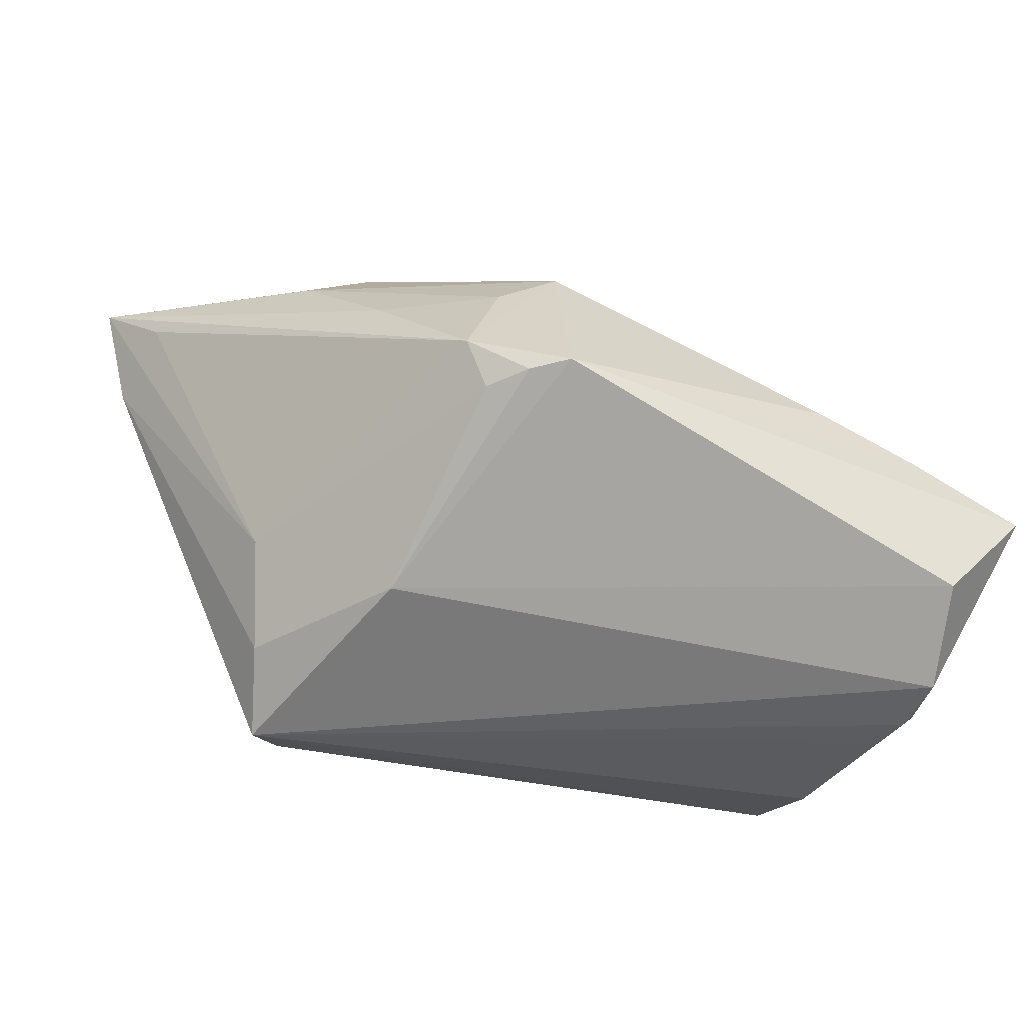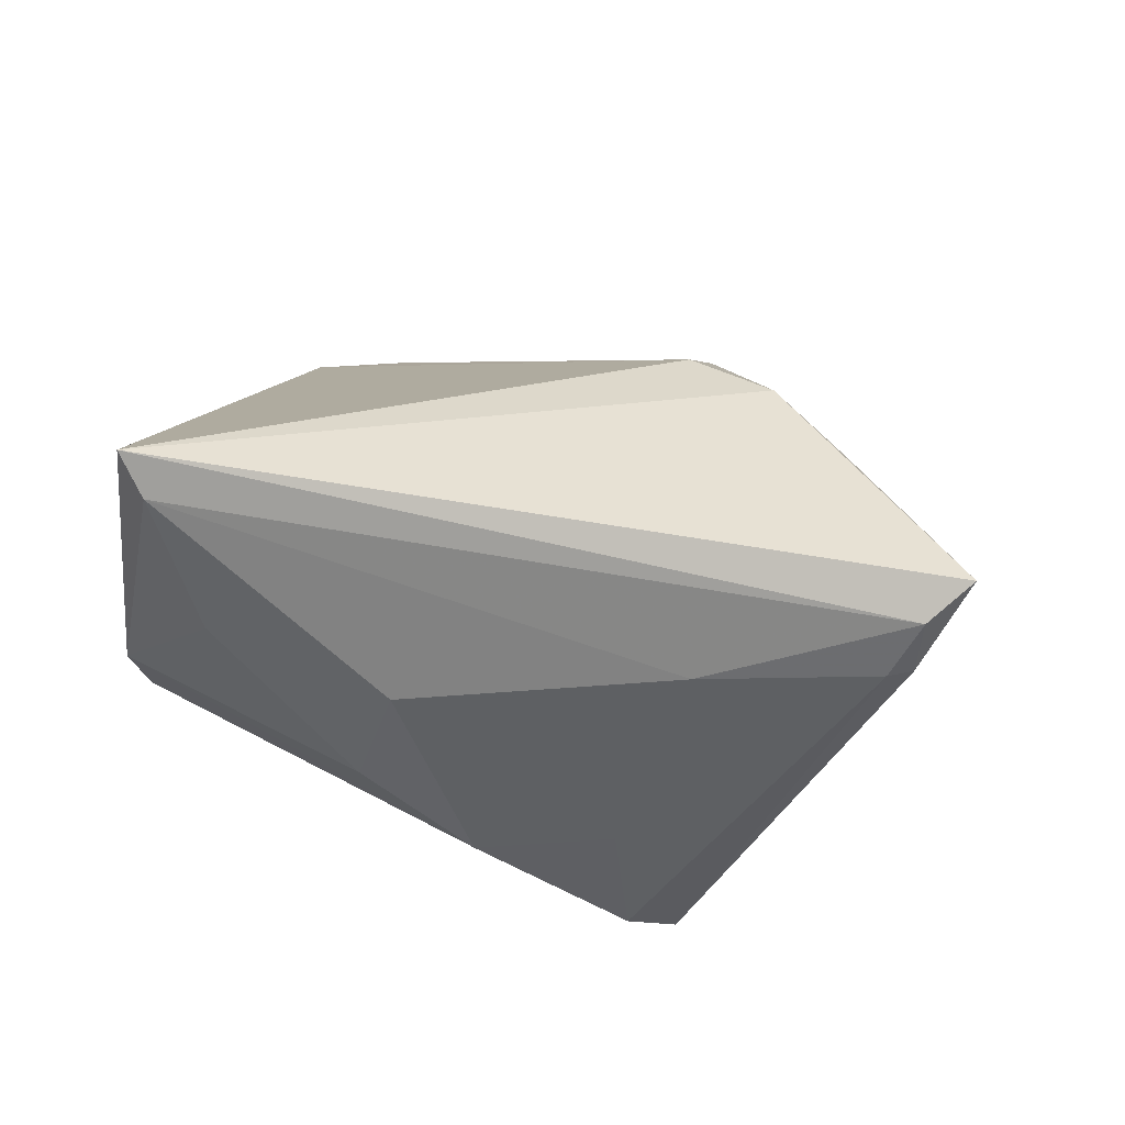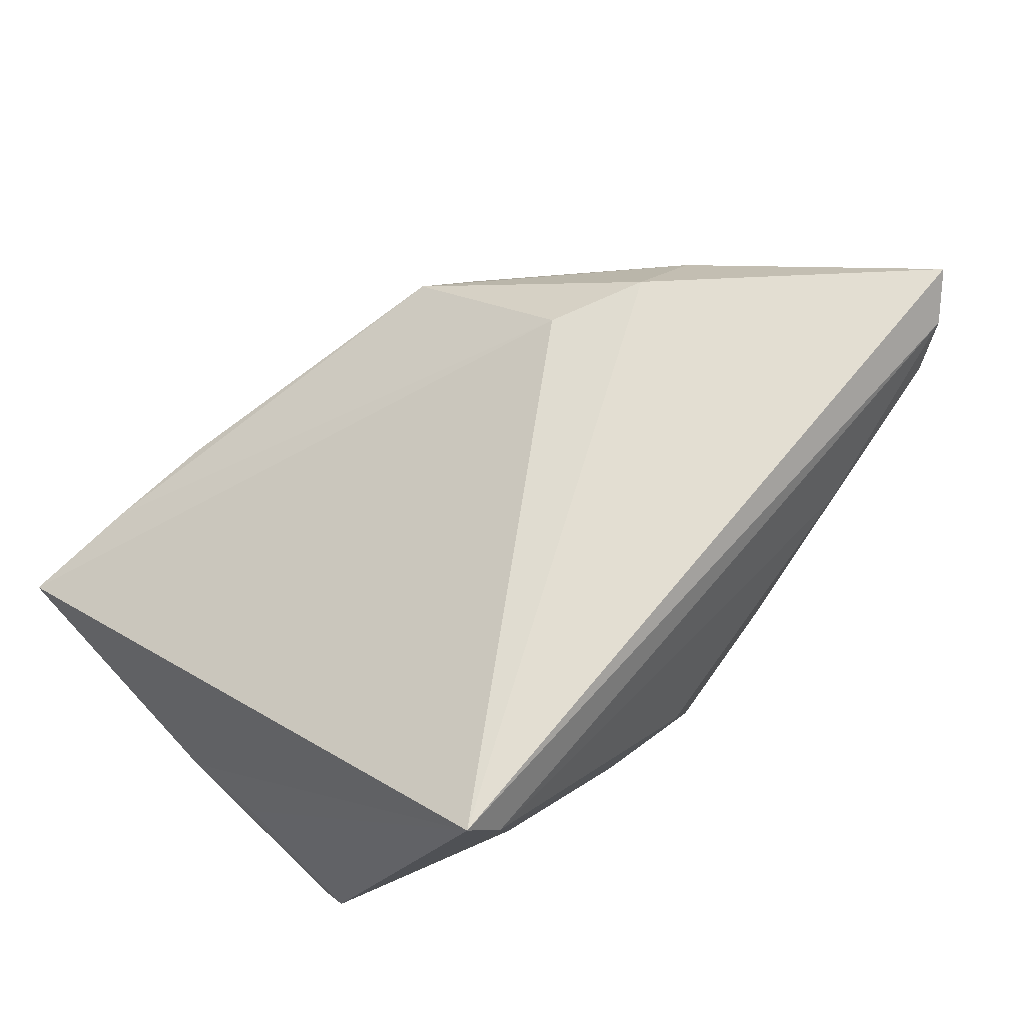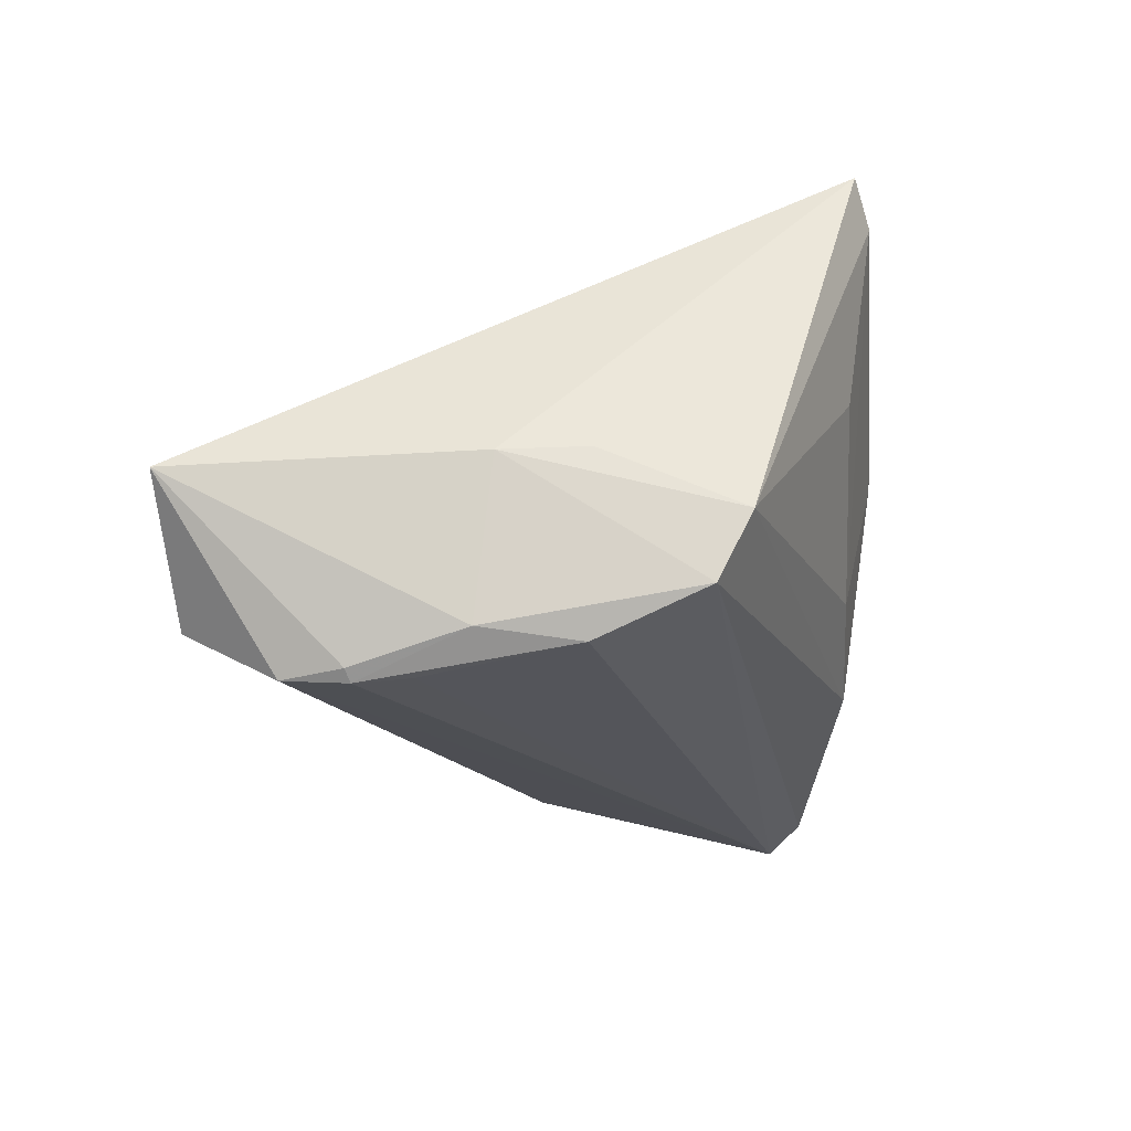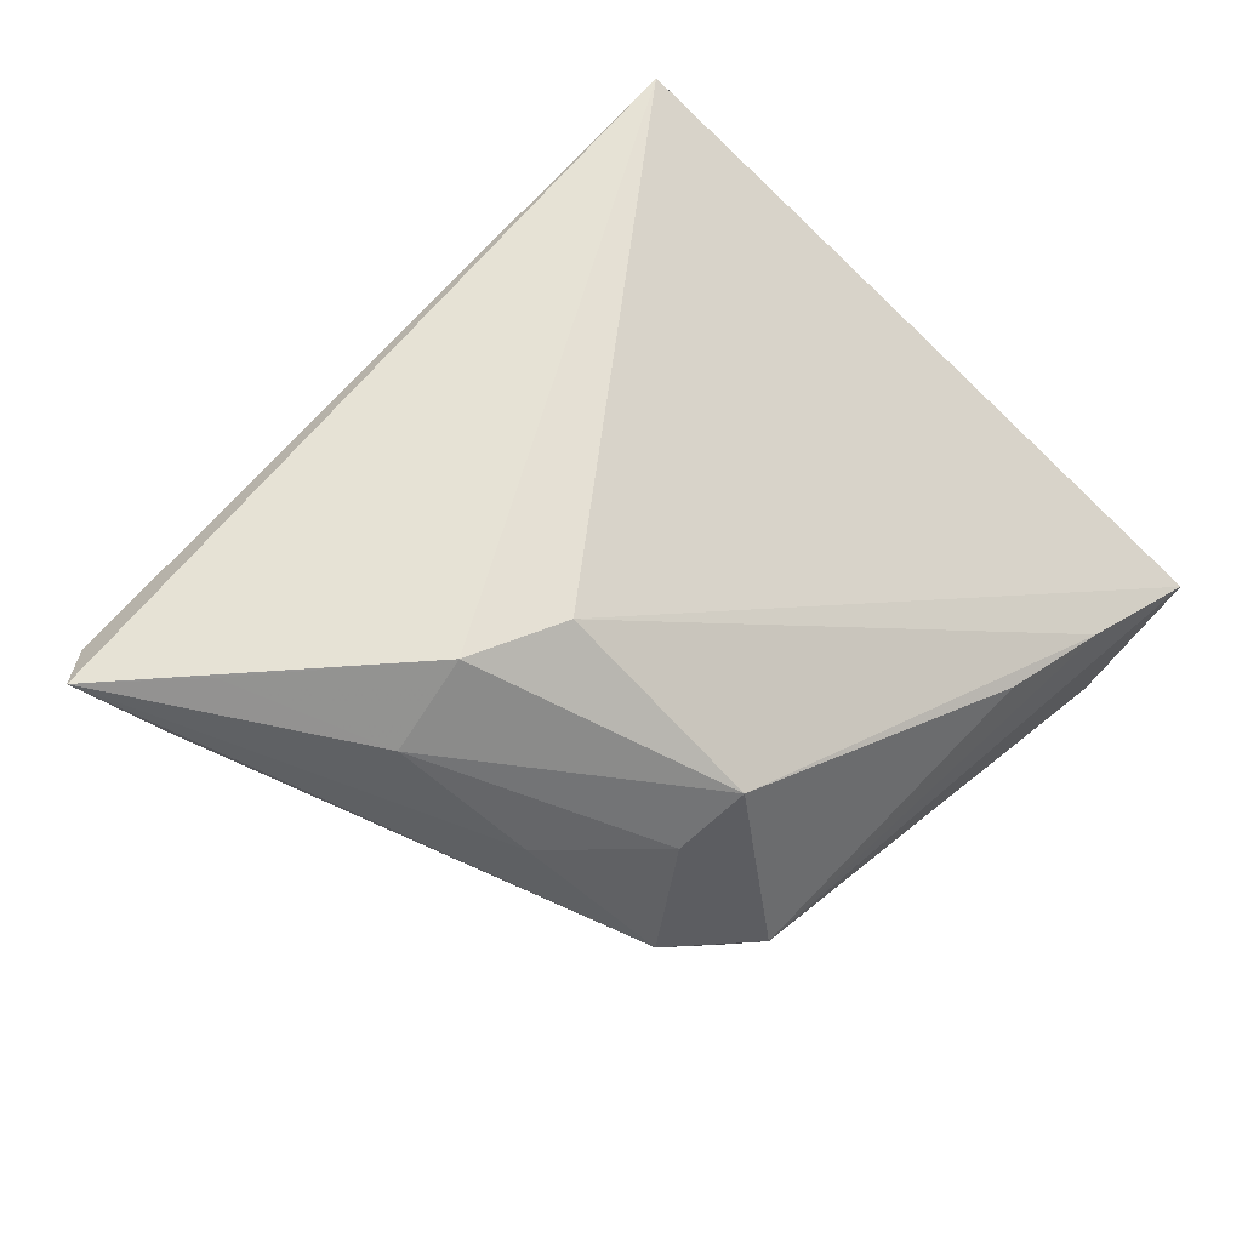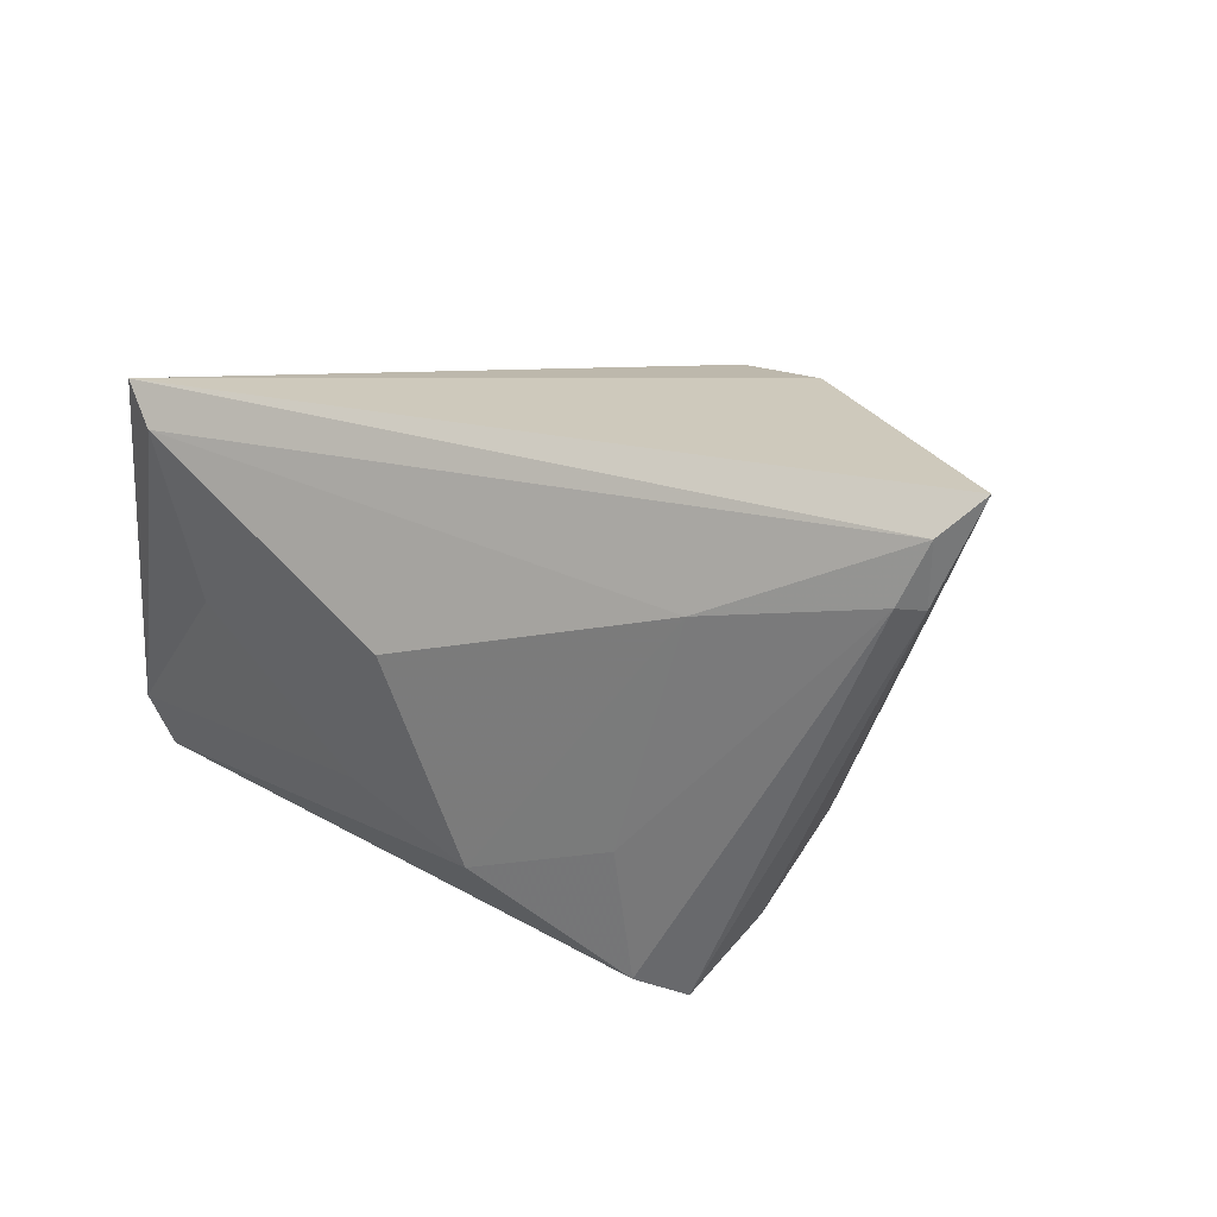
<metadata>
{"format":"obj","ext":"obj","renderer":"f3d","projection":"perspective","resolution":1024,"background":"white","views":[{"elev":-42.3,"azim":-27.8,"up":"+Z"},{"elev":39.4,"azim":-156.5,"up":"+Z"},{"elev":67.5,"azim":139.2,"up":"+Z"},{"elev":-21.3,"azim":95.1,"up":"+Z"},{"elev":64.0,"azim":-42.1,"up":"+Z"},{"elev":22.5,"azim":-147.6,"up":"+Z"}]}
</metadata>
<code>
v -0.01369 -0.03005 -0.008907
v 0.004186 0.03381 0.006199
v 0.04711 0.006793 -0.006813
v -0.0434 0.02302 0.01767
v -0.01009 -0.03307 -0.008369
v -0.03939 0.009952 0.0275
v 0.04425 0.006022 -0.02474
v -0.01755 -0.00422 -0.02242
v -0.03012 0.007128 -0.01186
v 0.04338 -0.01561 -0.02774
v 0.04548 0.01769 -0.01991
v 0.01042 0.0305 -0.009517
v -0.02225 -0.003192 0.02774
v -0.02552 -0.01506 0.009057
v -0.01778 0.02709 -0.01118
v -0.01689 -0.02595 -0.009477
v 0.03406 0.03244 0.02774
v -0.02549 0.0275 0.0145
v -0.04542 0.02062 0.01706
v 0.04278 -0.02243 -0.0271
v 0.02424 -0.03193 5.83e-05
v 0.04557 0.02128 -0.01282
v 0.04958 -0.03381 -0.008393
v 0.0391 -0.03264 -0.02099
v -0.04958 0.01819 0.02774
v -0.01868 0.02511 -0.02564
v -0.02306 0.02171 -0.02774
v -0.02653 0.01401 -0.02143
v -0.002884 0.03026 -0.01576
v -0.04614 0.0218 0.02413
v -0.007701 -0.02565 0.01299
v 0.0273 0.0311 0.005542
v 0.03641 -0.03277 -0.003394
v 0.04636 -0.004229 -0.02363
v -0.01174 -0.006587 0.02658
v 0.04244 -0.009954 -0.02709
v -0.03058 -0.003841 0.02106
v -0.01454 -0.02428 0.008017
v -0.01981 -0.02693 -0.004553
v -0.04482 0.01158 0.0211
v 0.04849 -0.002175 -0.007392
v 0.04447 -0.01603 -0.02664
v 0.03071 0.03381 0.02353
f 23 17 35
f 41 17 23
f 17 41 3
f 7 27 11
f 11 27 26
f 25 17 30
f 10 20 27
f 30 17 43
f 4 26 27
f 9 25 19
f 19 4 27
f 19 25 30
f 30 4 19
f 27 20 8
f 24 20 23
f 24 8 20
f 40 25 9
f 27 7 36
f 36 10 27
f 7 10 36
f 23 20 42
f 20 10 42
f 22 43 17
f 17 3 22
f 22 41 11
f 22 3 41
f 2 43 12
f 26 4 15
f 13 31 35
f 13 35 17
f 17 25 13
f 31 13 37
f 31 37 38
f 27 8 28
f 28 19 27
f 9 19 28
f 39 40 9
f 25 40 39
f 31 38 39
f 5 24 23
f 1 8 5
f 8 24 5
f 5 21 31
f 5 39 1
f 31 39 5
f 34 10 7
f 34 42 10
f 34 7 11
f 23 42 34
f 34 41 23
f 11 41 34
f 43 22 32
f 32 12 43
f 22 12 32
f 18 15 4
f 18 4 30
f 30 43 18
f 18 43 2
f 26 15 29
f 2 12 29
f 11 26 29
f 29 18 2
f 15 18 29
f 29 22 11
f 29 12 22
f 6 13 25
f 25 37 6
f 6 37 13
f 23 35 33
f 33 5 23
f 21 5 33
f 35 31 33
f 31 21 33
f 16 8 1
f 1 39 16
f 16 28 8
f 9 28 16
f 16 39 9
f 14 38 37
f 14 39 38
f 14 37 25
f 25 39 14

</code>
